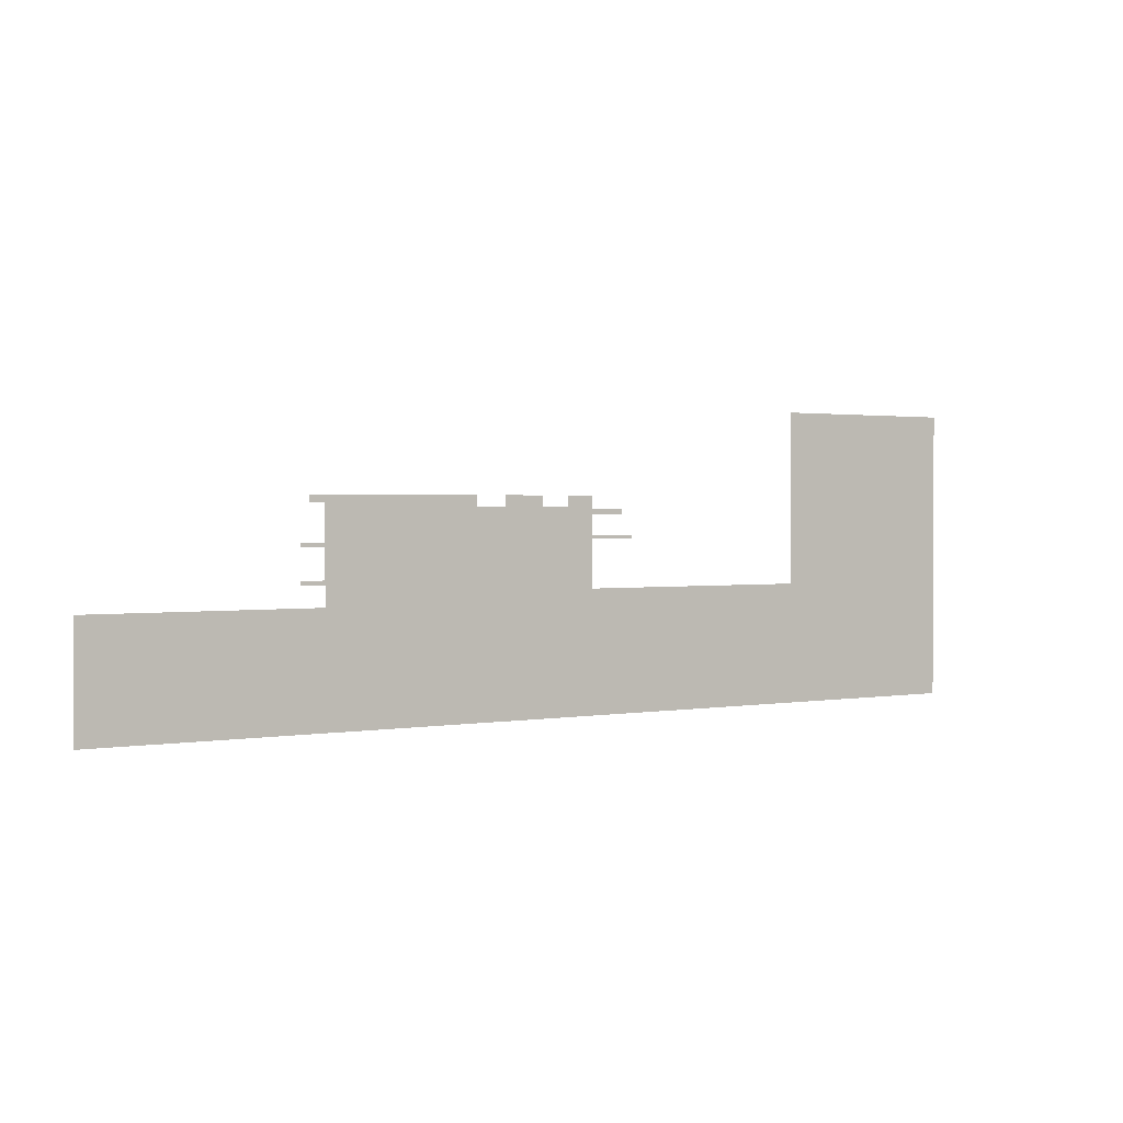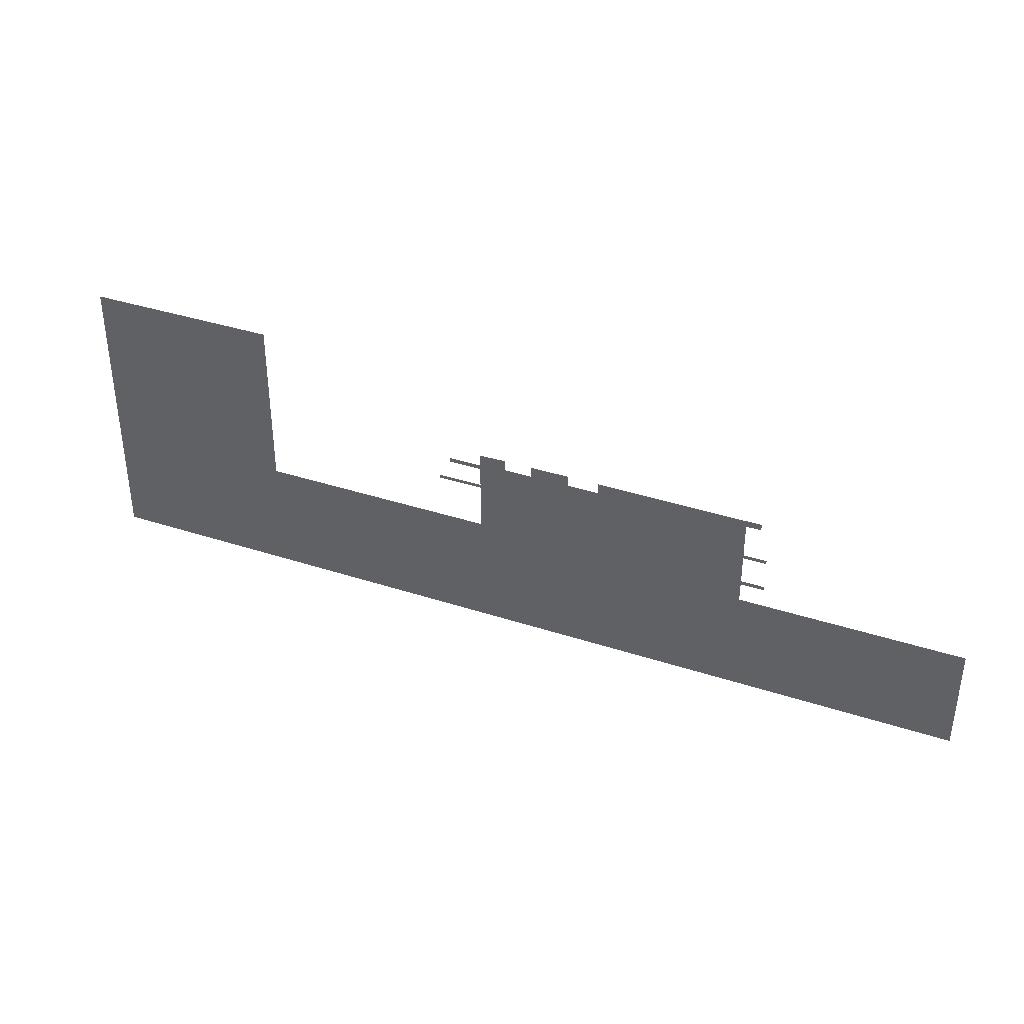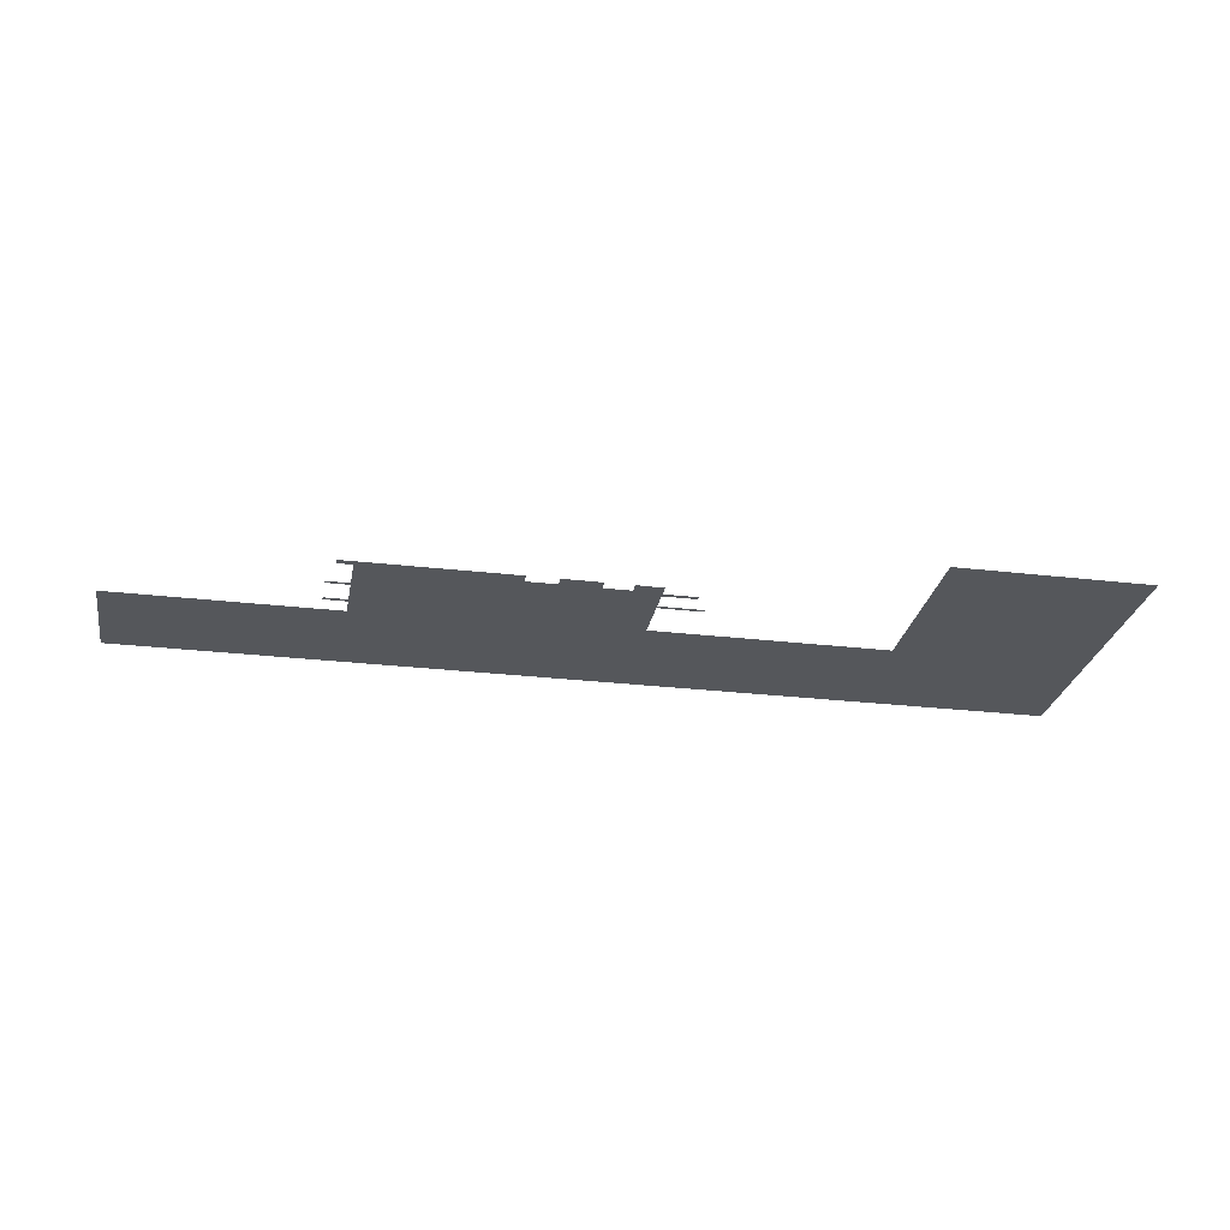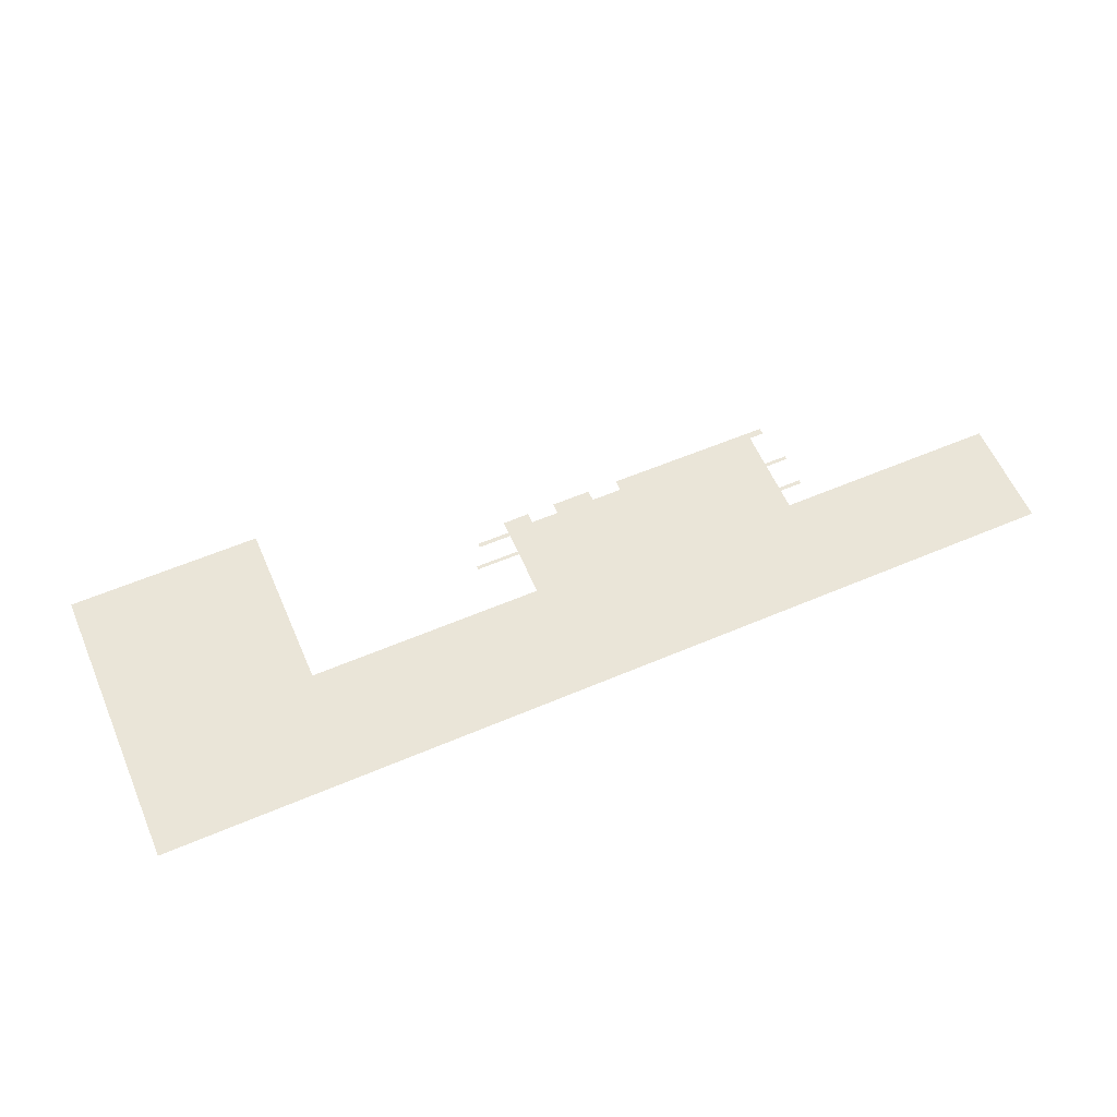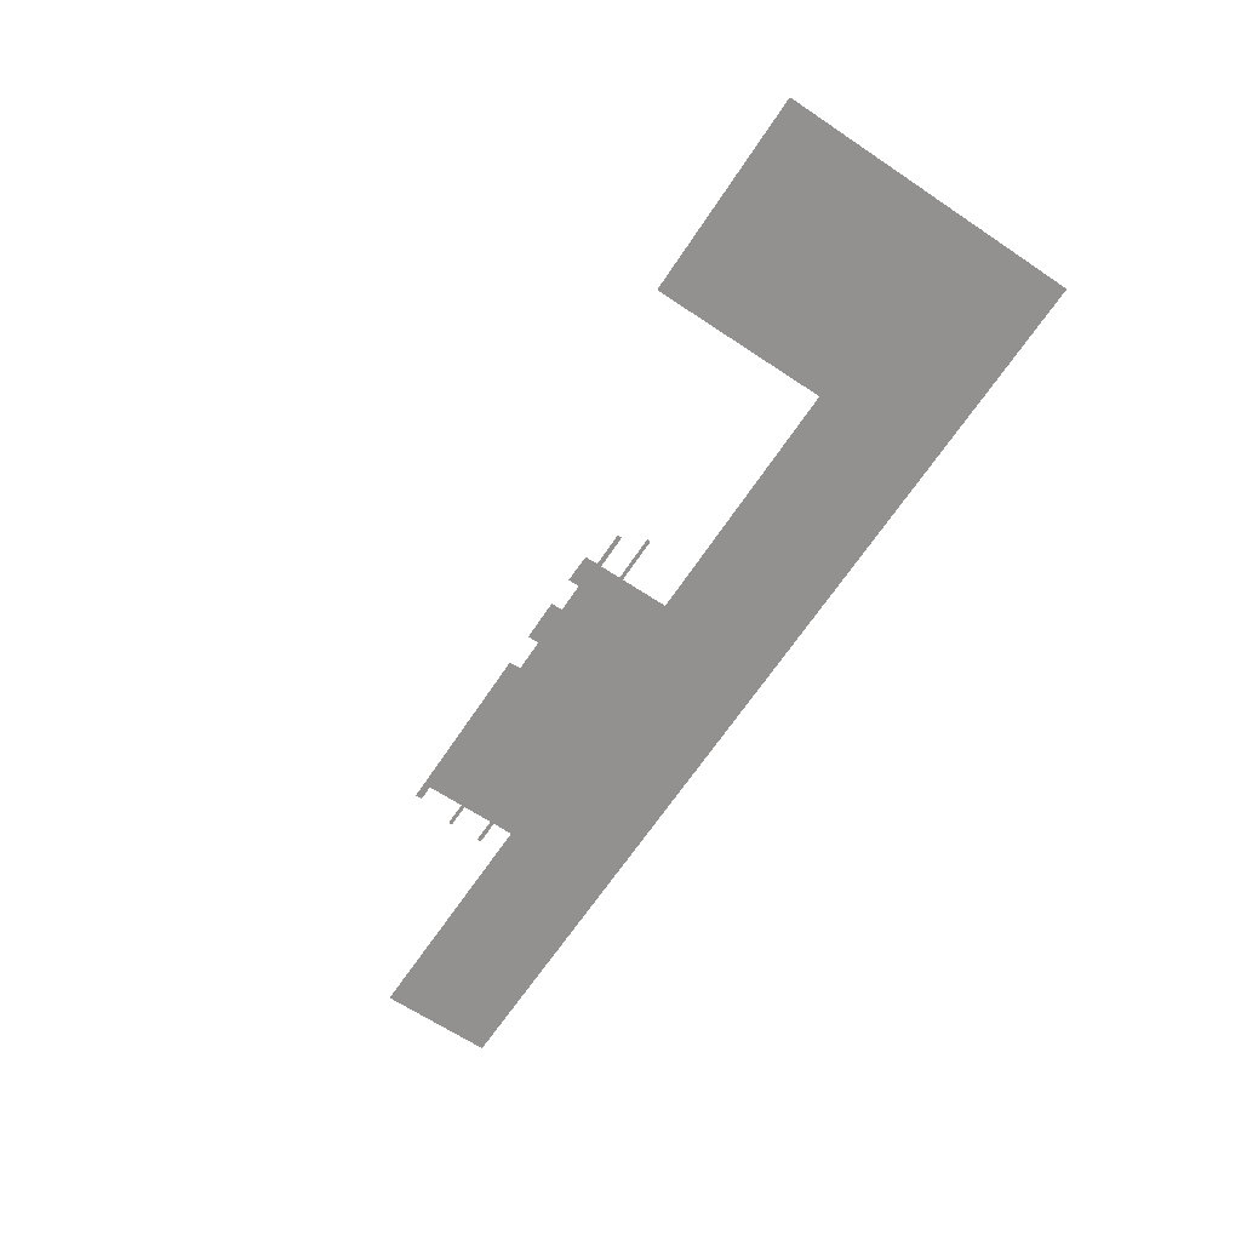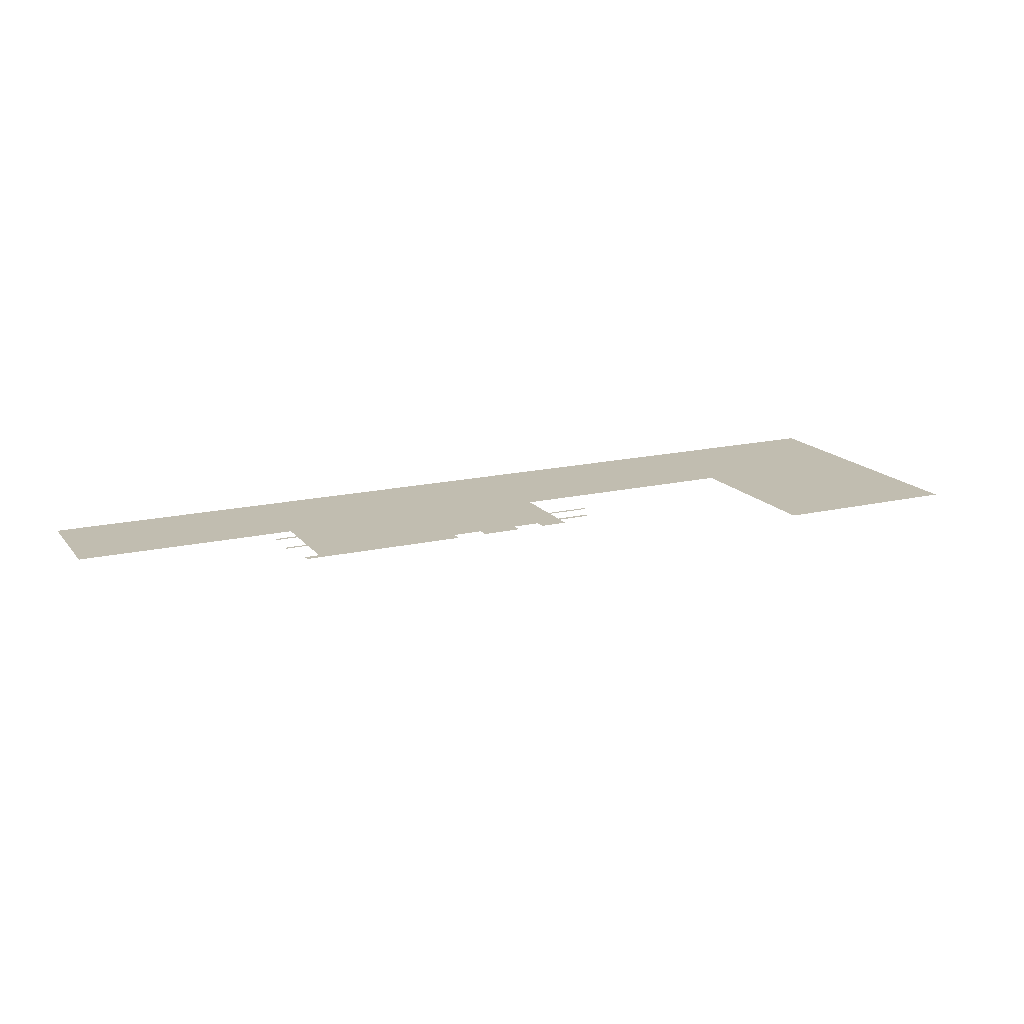
<metadata>
{"format":"obj","ext":"obj","renderer":"f3d","projection":"perspective","resolution":1024,"background":"white","views":[{"elev":1.4,"azim":146.7,"up":"+Y"},{"elev":37.2,"azim":22.9,"up":"+Y"},{"elev":-27.0,"azim":169.6,"up":"+Z"},{"elev":59.6,"azim":-23.5,"up":"+Z"},{"elev":-66.1,"azim":-123.7,"up":"+Z"},{"elev":16.7,"azim":154.6,"up":"+Z"}]}
</metadata>
<code>
v 12 -16.39 0.05
v 11.98 6.816 0.05
v -36.07 6.816 0.05
v -95.63 9.139 0.05
v -36.07 10.99 0.05
v -36.07 11.83 0.05
v -95.63 19.08 0.05
v -36.07 18.01 0.05
v -68.62 25.43 0.05
v -36.07 18.77 0.05
v -36.07 26.28 0.05
v -68.62 27.77 0.05
v -32.87 27.66 0.05
v -32.87 26.28 0.05
v -31.09 18.77 0.05
v -31.09 18.01 0.05
v -75.26 25.43 0.05
v -95.63 19.84 0.05
v -105.2 19.08 0.05
v -105.2 19.84 0.05
v -95.67 24.11 0.05
v -83.77 25.43 0.05
v -75.26 27.77 0.05
v -83.77 27.77 0.05
v -89.78 25.43 0.05
v -95.67 25.02 0.05
v -102.8 24.11 0.05
v -102.8 25.02 0.05
v -95.63 27.66 0.05
v -89.78 27.77 0.05
v -31.09 11.83 0.05
v -31.09 10.99 0.05
v -188.4 -16.39 0.05
v -146.8 9.139 0.05
v -188.4 45.71 0.05
v -146.8 45.71 0.05
g Terrain_1611_0
f 1 3 2
f 3 1 4
f 4 5 3
f 4 6 5
f 6 4 7
f 6 7 8
f 8 7 9
f 10 8 9
f 9 11 10
f 12 11 9
f 12 13 11
f 11 13 14
f 10 15 8
f 8 15 16
f 9 7 17
f 7 18 17
f 19 18 7
f 20 18 19
f 17 18 21
f 17 21 22
f 22 23 17
f 24 23 22
f 22 21 25
f 21 26 25
f 27 26 21
f 28 26 27
f 26 29 25
f 29 30 25
f 6 31 5
f 5 31 32
f 1 33 4
f 33 34 4
f 33 35 34
f 34 35 36

</code>
